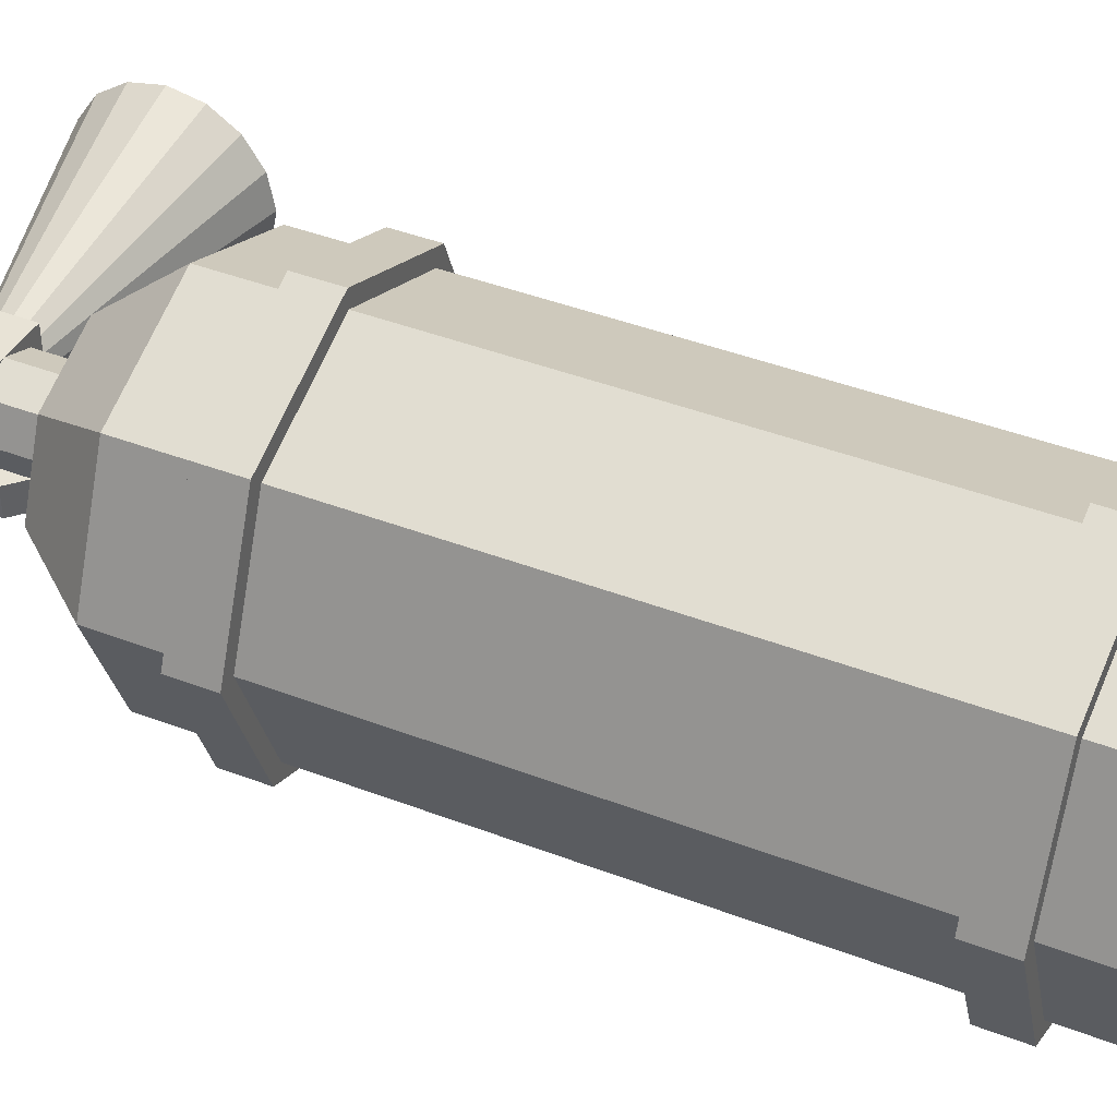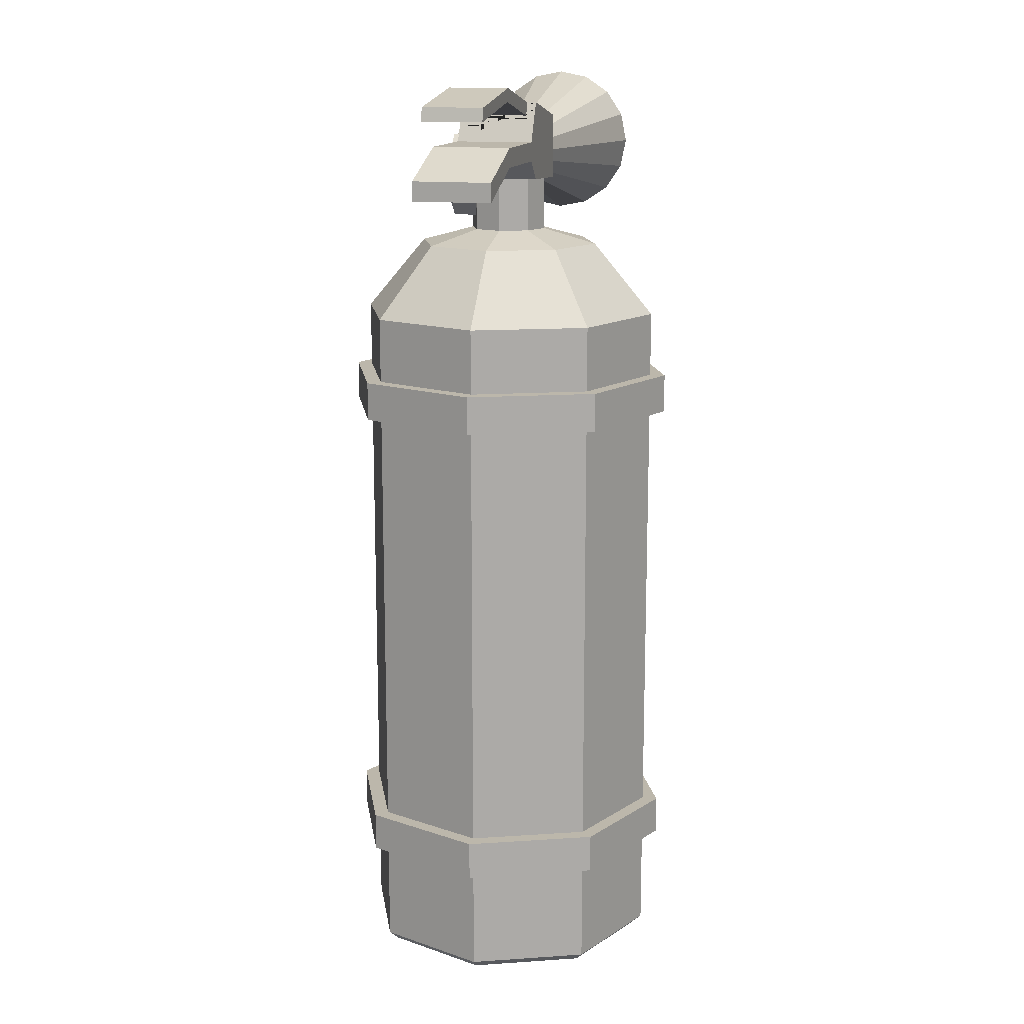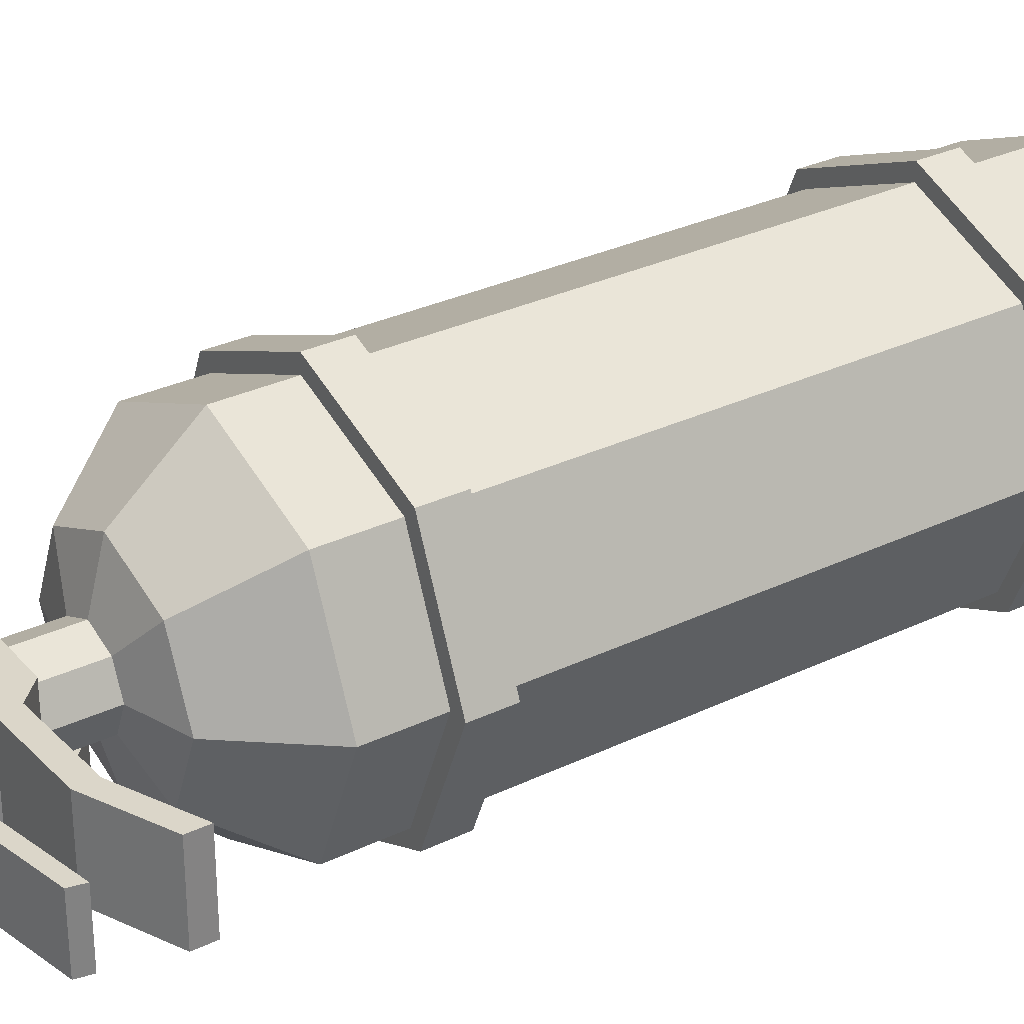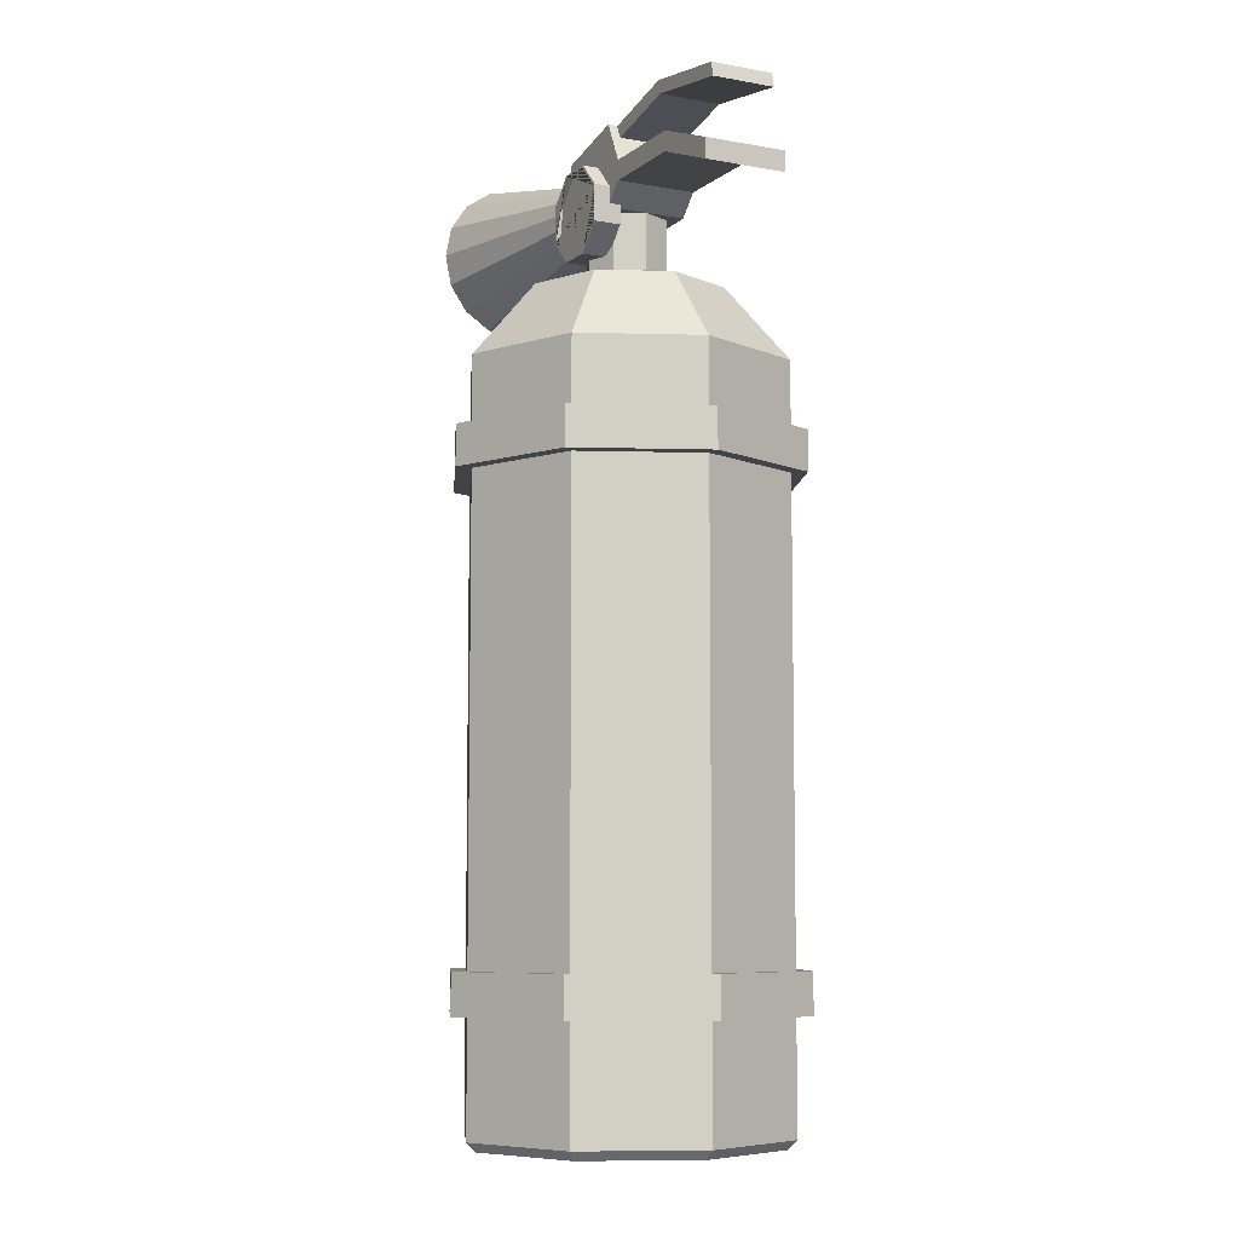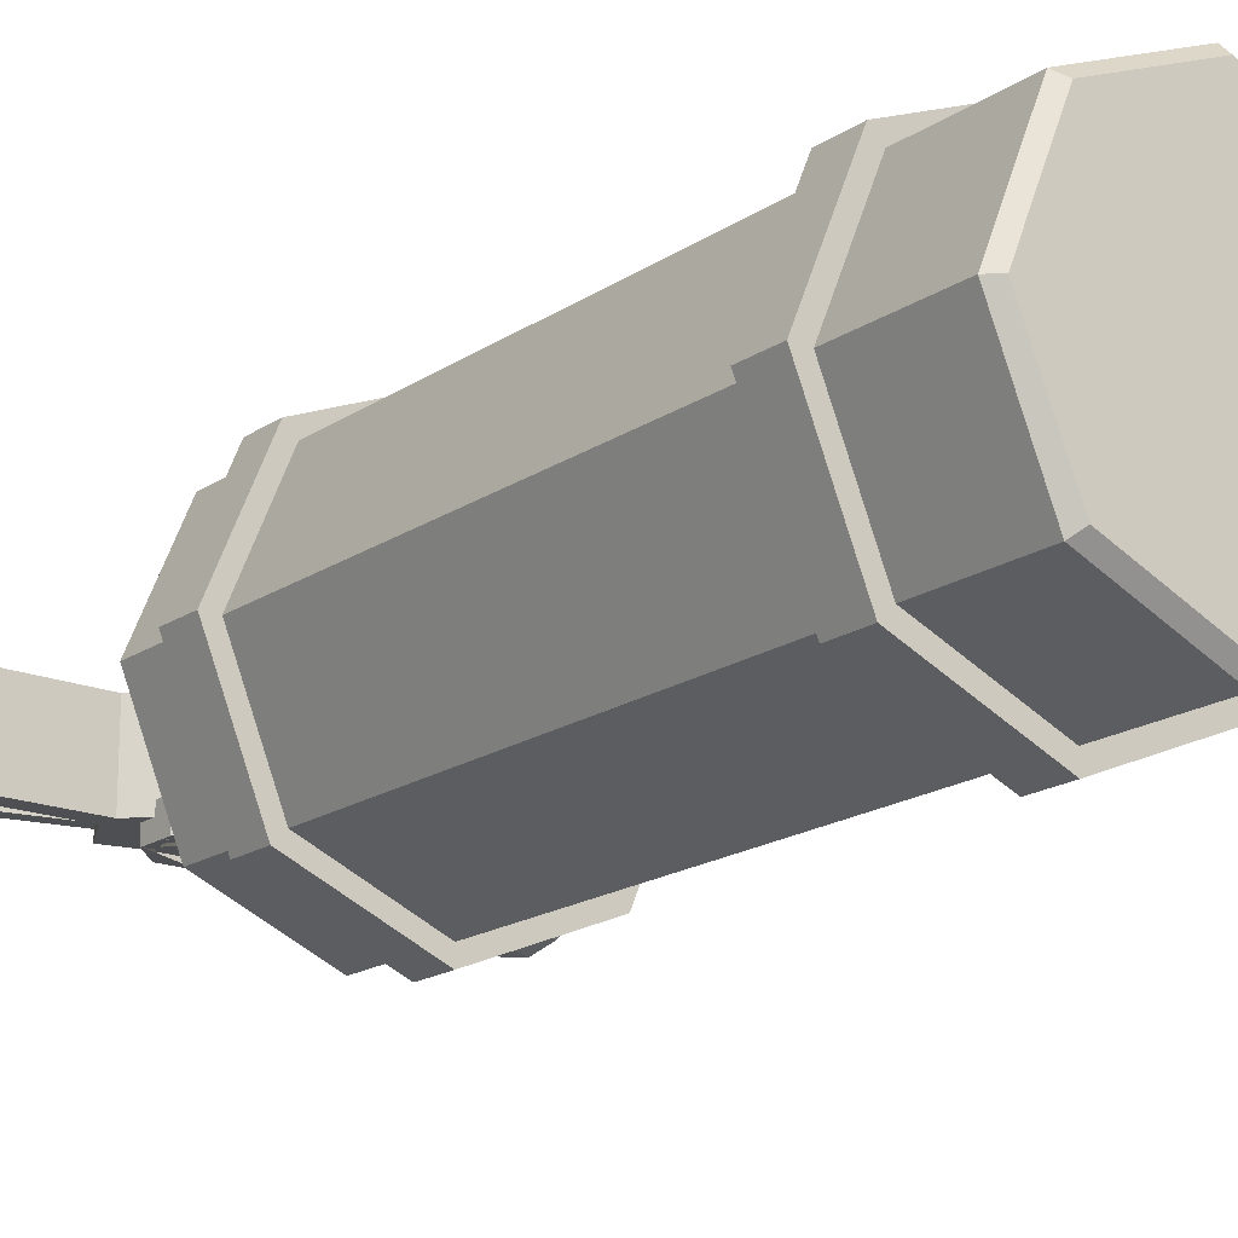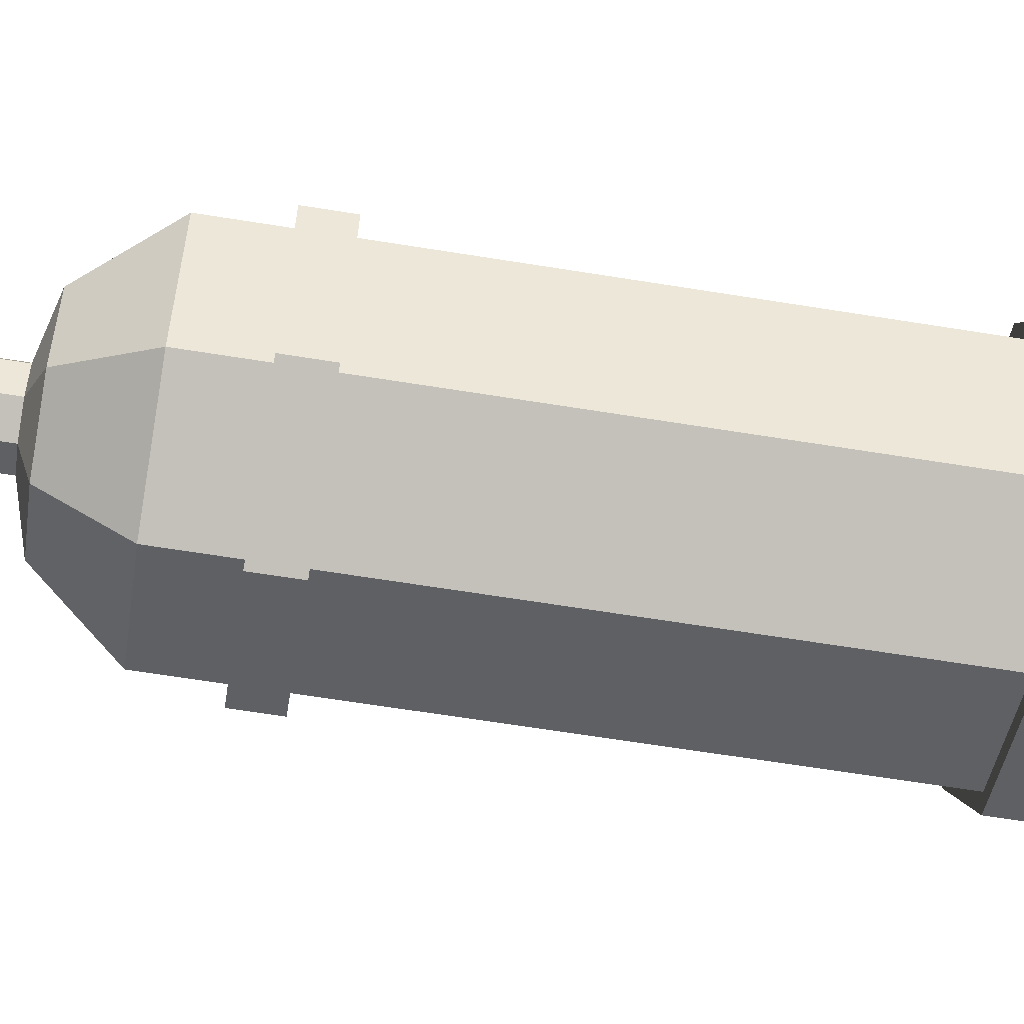
<metadata>
{"format":"obj","ext":"obj","renderer":"f3d","projection":"perspective","resolution":1024,"background":"white","views":[{"elev":41.6,"azim":-65.0,"up":"+Z"},{"elev":14.3,"azim":-75.9,"up":"+Y"},{"elev":29.9,"azim":-125.2,"up":"+Z"},{"elev":-7.3,"azim":-117.0,"up":"+Y"},{"elev":-18.1,"azim":-38.1,"up":"+Z"},{"elev":-65.0,"azim":-99.2,"up":"+Z"}]}
</metadata>
<code>
o Body_Cylinder
v 0 2 -1
v 0.7071 2 -0.7071
v 1 2 0
v 0.7071 2 0.7071
v -0 2 1
v -0.7071 2 0.7071
v -1 2 -0
v -0.7071 2 -0.7071
v 0 -2 -0.939
v 0 -1.944 -1
v 0.6639 -2 -0.6639
v 0.7071 -1.944 -0.7071
v 0.939 -2 0
v 1 -1.944 0
v 0.6639 -2 0.6639
v 0.7071 -1.944 0.7071
v -0 -2 0.939
v -0 -1.944 1
v -0.6639 -2 0.6639
v -0.7071 -1.944 0.7071
v -0.939 -2 -0
v -1 -1.944 -0
v -0.6639 -2 -0.6639
v -0.7071 -1.944 -0.7071
v 0 -1.159 -1
v 0.7071 -1.159 -0.7071
v -0.7071 -1.159 -0.7071
v 1 -1.159 0
v 0.7071 -1.159 0.7071
v -0 -1.159 1
v -0.7071 -1.159 0.7071
v -1 -1.159 -0
f 27 8 1 25
f 28 3 4 29
f 29 4 5 30
f 30 5 6 31
f 31 6 7 32
f 32 7 8 27
f 2 1 8 7 6 5 4 3
f 26 2 3 28
f 25 1 2 26
f 10 12 11 9
f 12 14 13 11
f 14 16 15 13
f 16 18 17 15
f 18 20 19 17
f 20 22 21 19
f 22 24 23 21
f 24 10 9 23
f 9 11 13 15 17 19 21 23
f 10 25 26 12
f 12 26 28 14
f 22 32 27 24
f 20 31 32 22
f 18 30 31 20
f 16 29 30 18
f 14 28 29 16
f 24 27 25 10
o Top_Cylinder.001
v 0 2 -1
v 0.7071 2 -0.7071
v 1 2 0
v 0.7071 2 0.7071
v -0 2 1
v -0.7071 2 0.7071
v -1 2 -0
v -0.7071 2 -0.7071
v 0 2.512 -1
v 0.7071 2.512 -0.7071
v 1 2.512 0
v 0.7071 2.512 0.7071
v -0 2.512 1
v -0.7071 2.512 0.7071
v -1 2.512 -0
v -0.7071 2.512 -0.7071
v -0 3.086 -0.2049
v -0 2.978 -0.6037
v 0.1449 3.086 -0.1449
v 0.4269 2.978 -0.4269
v 0.2049 3.086 0
v 0.6037 2.978 0
v 0.1449 3.086 0.1449
v 0.4269 2.978 0.4269
v -0 3.086 0.2049
v -0 2.978 0.6037
v -0.1449 3.086 0.1449
v -0.4269 2.978 0.4269
v -0.2049 3.086 0
v -0.6037 2.978 0
v -0.1449 3.086 -0.1449
v -0.4269 2.978 -0.4269
f 40 48 41 33
f 35 43 44 36
f 36 44 45 37
f 37 45 46 38
f 38 46 47 39
f 39 47 48 40
f 33 41 42 34
f 34 42 43 35
f 33 34 35 36 37 38 39 40
f 51 49 63 61 59 57 55 53
f 44 43 54 56
f 45 44 56 58
f 46 45 58 60
f 47 46 60 62
f 48 47 62 64
f 42 41 50 52
f 43 42 52 54
f 49 51 52 50
f 51 53 54 52
f 53 55 56 54
f 55 57 58 56
f 57 59 60 58
f 59 61 62 60
f 61 63 64 62
f 63 49 50 64
f 41 48 64 50
o Neck_Cylinder.003
v 0 3.047 -0.25
v 0 3.547 -0.25
v 0.1768 3.047 -0.1768
v 0.1768 3.547 -0.1768
v 0.25 3.047 0
v 0.25 3.547 0
v 0.1768 3.047 0.1768
v 0.1768 3.547 0.1768
v -0 3.047 0.25
v -0 3.547 0.25
v -0.1768 3.047 0.1768
v -0.1768 3.547 0.1768
v -0.25 3.047 -0
v -0.25 3.547 -0
v -0.1768 3.047 -0.1768
v -0.1768 3.547 -0.1768
f 65 66 68 67
f 67 68 70 69
f 69 70 72 71
f 71 72 74 73
f 73 74 76 75
f 75 76 78 77
f 68 66 80 78 76 74 72 70
f 77 78 80 79
f 79 80 66 65
f 65 67 69 71 73 75 77 79
o HandleBottom_Cube.001
v -0.25 3.422 0.25
v -0.25 3.924 0.25
v -0.25 3.422 -0.25
v -0.25 3.924 -0.25
v 0.25 3.4 0.25
v 0.25 3.821 0.25
v 0.25 3.4 -0.25
v 0.25 3.821 -0.25
v -0.3752 3.547 -0.25
v -0.3752 3.547 0.25
v -0.377 3.67 0.25
v -0.377 3.67 -0.25
v -0.9563 3.547 -0.25
v -0.9563 3.547 0.25
v -0.9563 3.67 0.25
v -0.9563 3.67 -0.25
v -1.422 3.366 -0.25
v -1.422 3.366 0.25
v -1.422 3.489 0.25
v -1.422 3.489 -0.25
v -0.25 3.924 0.1933
v 0.25 3.821 0.1933
v -0.3409 3.742 0.1933
v 0.25 3.742 0.1933
v -0.3409 3.742 -0.1933
v 0.25 3.742 -0.1933
v -0.25 3.924 -0.1933
v 0.25 3.821 -0.1933
f 82 101 103 105 107 84 92 91
f 83 84 88 87
f 87 88 108 106 104 102 86 85
f 85 86 82 81
f 83 87 85 81
f 88 84 107 108
f 90 91 95 94
f 83 81 90 89
f 84 83 89 92
f 81 82 91 90
f 95 96 100 99
f 91 92 96 95
f 89 90 94 93
f 92 89 93 96
f 98 99 100 97
f 93 94 98 97
f 96 93 97 100
f 94 95 99 98
f 105 106 108 107
f 102 101 82 86
f 103 104 106 105
f 104 103 101 102
o Cone
v 0.5397 3.622 -0.1148
v 0.5397 3.663 -0.08785
v 0.5397 3.575 -0.1242
v 0.5397 3.46 -0.04754
v 0.5397 3.487 -0.08785
v 0.5397 3.45 -0
v 0.5397 3.487 0.08785
v 0.5397 3.527 -0.1148
v 0.5397 3.46 0.04754
v 0.5397 3.689 -0.04754
v 0.5397 3.699 0
v 0.5397 3.622 0.1148
v 0.5397 3.575 0.1242
v 0.5397 3.527 0.1148
v 0.5397 3.663 0.08785
v 0.5397 3.689 0.04754
v 1.614 3.575 -0.5
v 1.614 3.766 -0.4619
v 1.614 3.928 -0.3536
v 1.614 4.037 -0.1913
v 1.614 4.075 0
v 1.614 4.037 0.1913
v 1.614 3.928 0.3536
v 1.614 3.766 0.4619
v 1.614 3.575 0.5
v 1.614 3.383 0.4619
v 1.614 3.221 0.3536
v 1.614 3.113 0.1913
v 1.614 3.075 -0
v 1.614 3.113 -0.1913
v 1.614 3.221 -0.3536
v 1.614 3.383 -0.4619
v 0.1114 3.622 -0.1148
v 0.1114 3.663 -0.08785
v 0.1114 3.575 -0.1242
v 0.1114 3.46 -0.04754
v 0.1114 3.487 -0.08785
v 0.1114 3.45 -0
v 0.1114 3.487 0.08785
v 0.1114 3.527 -0.1148
v 0.1114 3.46 0.04754
v 0.1114 3.689 -0.04754
v 0.1114 3.699 0
v 0.1114 3.622 0.1148
v 0.1114 3.575 0.1242
v 0.1114 3.527 0.1148
v 0.1114 3.663 0.08785
v 0.1114 3.689 0.04754
v 1.614 3.212 -0.1504
v 1.614 3.424 -0.363
v 1.614 3.182 -0
v 1.614 3.297 -0.2778
v 1.614 3.212 0.1504
v 1.614 3.853 0.2778
v 1.614 3.725 0.363
v 1.614 3.575 0.3929
v 1.614 3.938 0.1504
v 1.614 3.424 0.363
v 1.614 3.297 0.2778
v 1.614 3.938 -0.1504
v 1.614 3.853 -0.2778
v 1.614 3.575 -0.3929
v 1.614 3.968 0
v 1.614 3.725 -0.363
f 124 123 120 121 122 115 117 114 112 113 116 111 109 110 118 119
f 125 143 141 126
f 126 141 142 127
f 127 142 150 128
f 128 150 151 129
f 129 151 156 130
f 130 156 155 131
f 131 155 152 132
f 132 152 153 133
f 133 153 154 134
f 134 154 147 135
f 135 147 149 136
f 136 149 146 137
f 137 146 144 138
f 138 144 145 139
f 139 145 148 140
f 140 148 143 125
f 125 126 127 128 129 171 168 169 172 170 158 160 157 159 137 138 139 140
f 156 151 150 142 141 143 148 145 144 146 149 147 154 153 152 155
f 163 120 123 162
f 162 123 124 165
f 168 118 110 169
f 164 121 120 163
f 171 119 118 168
f 166 122 121 164
f 161 117 115 167
f 167 115 122 166
f 170 111 116 158
f 158 116 113 160
f 159 114 117 161
f 137 159 161 167 166 164 163 162 165 171 129 130 131 132 133 134 135 136
f 172 109 111 170
f 169 110 109 172
f 160 113 112 157
f 157 112 114 159
f 165 124 119 171
o BandTop_Cylinder.004
v 0 1.844 -1.1
v 0 2.094 -1.1
v 0.7778 1.844 -0.7778
v 0.7778 2.094 -0.7778
v 1.1 1.844 0
v 1.1 2.094 0
v 0.7778 1.844 0.7778
v 0.7778 2.094 0.7778
v -0 1.844 1.1
v -0 2.094 1.1
v -0.7778 1.844 0.7778
v -0.7778 2.094 0.7778
v -1.1 1.844 -0
v -1.1 2.094 -0
v -0.7778 1.844 -0.7778
v -0.7778 2.094 -0.7778
f 173 174 176 175
f 175 176 178 177
f 177 178 180 179
f 179 180 182 181
f 181 182 184 183
f 183 184 186 185
f 176 174 188 186 184 182 180 178
f 185 186 188 187
f 187 188 174 173
f 173 175 177 179 181 183 185 187
o BandBottom_Cylinder.005
v 0 -1.26 -1.1
v 0 -1.01 -1.1
v 0.7778 -1.26 -0.7778
v 0.7778 -1.01 -0.7778
v 1.1 -1.26 0
v 1.1 -1.01 0
v 0.7778 -1.26 0.7778
v 0.7778 -1.01 0.7778
v -0 -1.26 1.1
v -0 -1.01 1.1
v -0.7778 -1.26 0.7778
v -0.7778 -1.01 0.7778
v -1.1 -1.26 -0
v -1.1 -1.01 -0
v -0.7778 -1.26 -0.7778
v -0.7778 -1.01 -0.7778
f 189 190 192 191
f 191 192 194 193
f 193 194 196 195
f 195 196 198 197
f 197 198 200 199
f 199 200 202 201
f 192 190 204 202 200 198 196 194
f 201 202 204 203
f 203 204 190 189
f 189 191 193 195 197 199 201 203
o HandleTop_Cube.003
v -0.5973 3.994 0.1933
v -0.6156 3.907 0.1933
v -0.5973 3.994 -0.1933
v -0.6156 3.907 -0.1933
v 0.228 3.818 0.1933
v 0.2097 3.732 0.1933
v 0.228 3.818 -0.1933
v 0.2097 3.732 -0.1933
v -0.7748 4.031 -0.1933
v -0.7748 4.031 0.1933
v -0.7932 3.945 0.1933
v -0.7932 3.945 -0.1933
v -1.39 3.934 -0.1933
v -1.39 3.934 0.1933
v -1.408 3.848 0.1933
v -1.408 3.848 -0.1933
f 205 214 215 206
f 207 211 212 208
f 211 209 210 212
f 209 205 206 210
f 207 205 209 211
f 212 210 206 208
f 213 217 218 214
f 206 215 216 208
f 207 213 214 205
f 208 216 213 207
f 218 217 220 219
f 216 220 217 213
f 214 218 219 215
f 215 219 220 216
o Gauge_Cylinder.006
v 0.1053 3.687 -0.3095
v 0.2541 3.538 -0.3095
v 0.2541 3.327 -0.3095
v 0.1053 3.178 -0.3095
v -0.1053 3.178 -0.3095
v -0.2541 3.327 -0.3095
v -0.2541 3.538 -0.3095
v -0.1053 3.687 -0.3095
v 0.1111 3.701 -0.3491
v 0.1111 3.701 -0.181
v 0.2682 3.544 -0.3491
v 0.2682 3.544 -0.181
v 0.2682 3.321 -0.3491
v 0.2682 3.321 -0.181
v 0.1111 3.164 -0.3491
v 0.1111 3.164 -0.181
v -0.1111 3.164 -0.3491
v -0.1111 3.164 -0.181
v -0.2682 3.321 -0.3491
v -0.2682 3.321 -0.181
v -0.2682 3.544 -0.3491
v -0.2682 3.544 -0.181
v -0.1111 3.701 -0.3491
v -0.1111 3.701 -0.181
v -0.1053 3.178 -0.3491
v 0.1053 3.178 -0.3491
v 0.2541 3.538 -0.3491
v 0.1053 3.687 -0.3491
v -0.2541 3.327 -0.3491
v -0.1053 3.687 -0.3491
v -0.2541 3.538 -0.3491
v 0.2541 3.327 -0.3491
f 222 223 224 225 226 227 228 221
f 229 230 232 231
f 231 232 234 233
f 233 234 236 235
f 235 236 238 237
f 237 238 240 239
f 239 240 242 241
f 232 230 244 242 240 238 236 234
f 241 242 244 243
f 243 244 230 229
f 229 231 233 252 247 248 250 251 241 243
f 250 228 227 251
f 252 223 222 247
f 251 227 226 249
f 246 224 223 252
f 245 225 224 246
f 248 221 228 250
f 247 222 221 248
f 249 226 225 245
f 241 251 249 245 246 252 233 235 237 239

</code>
